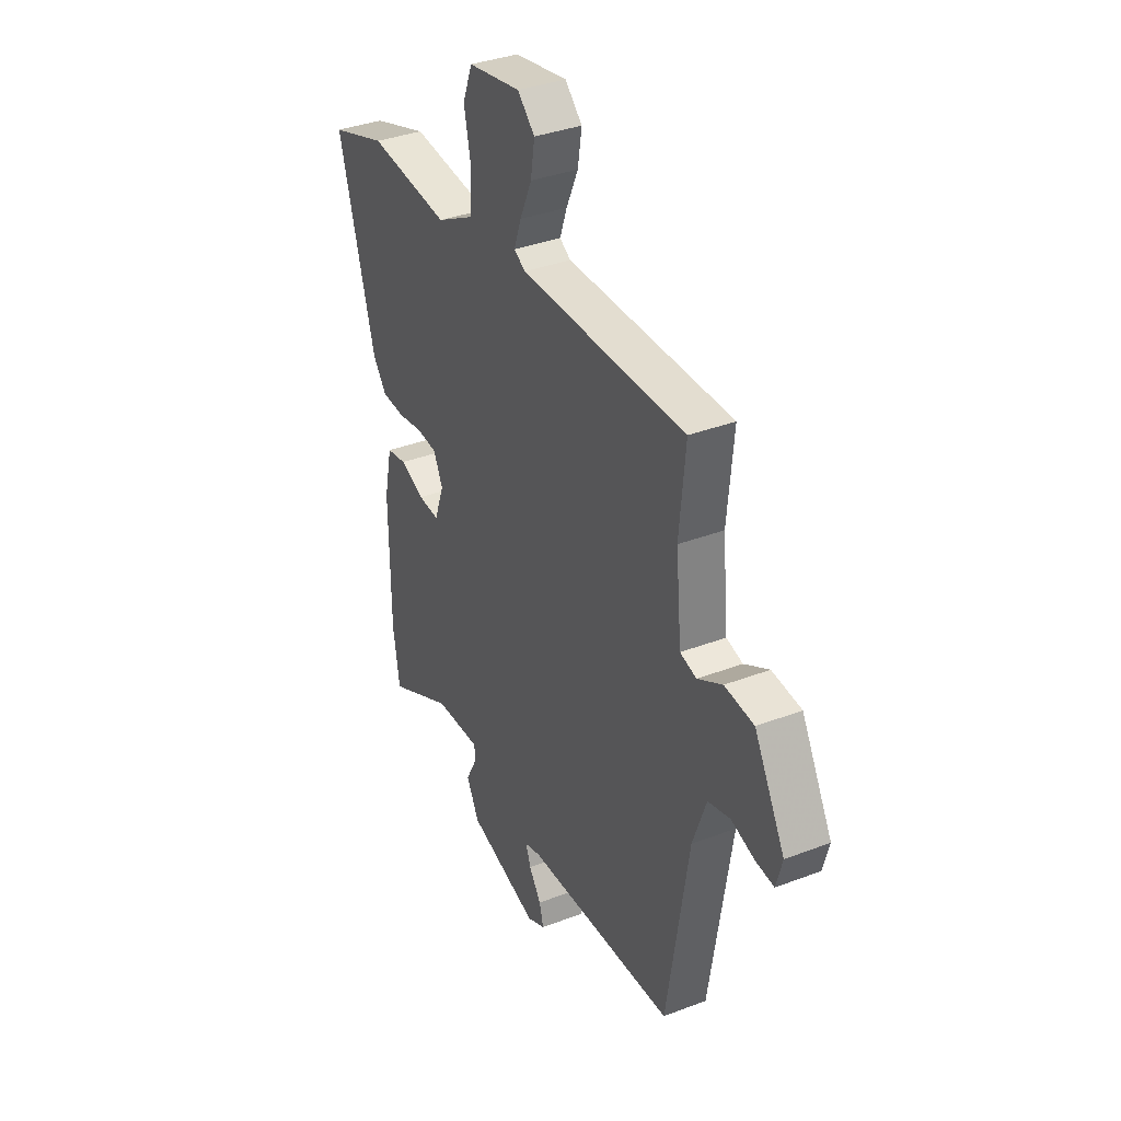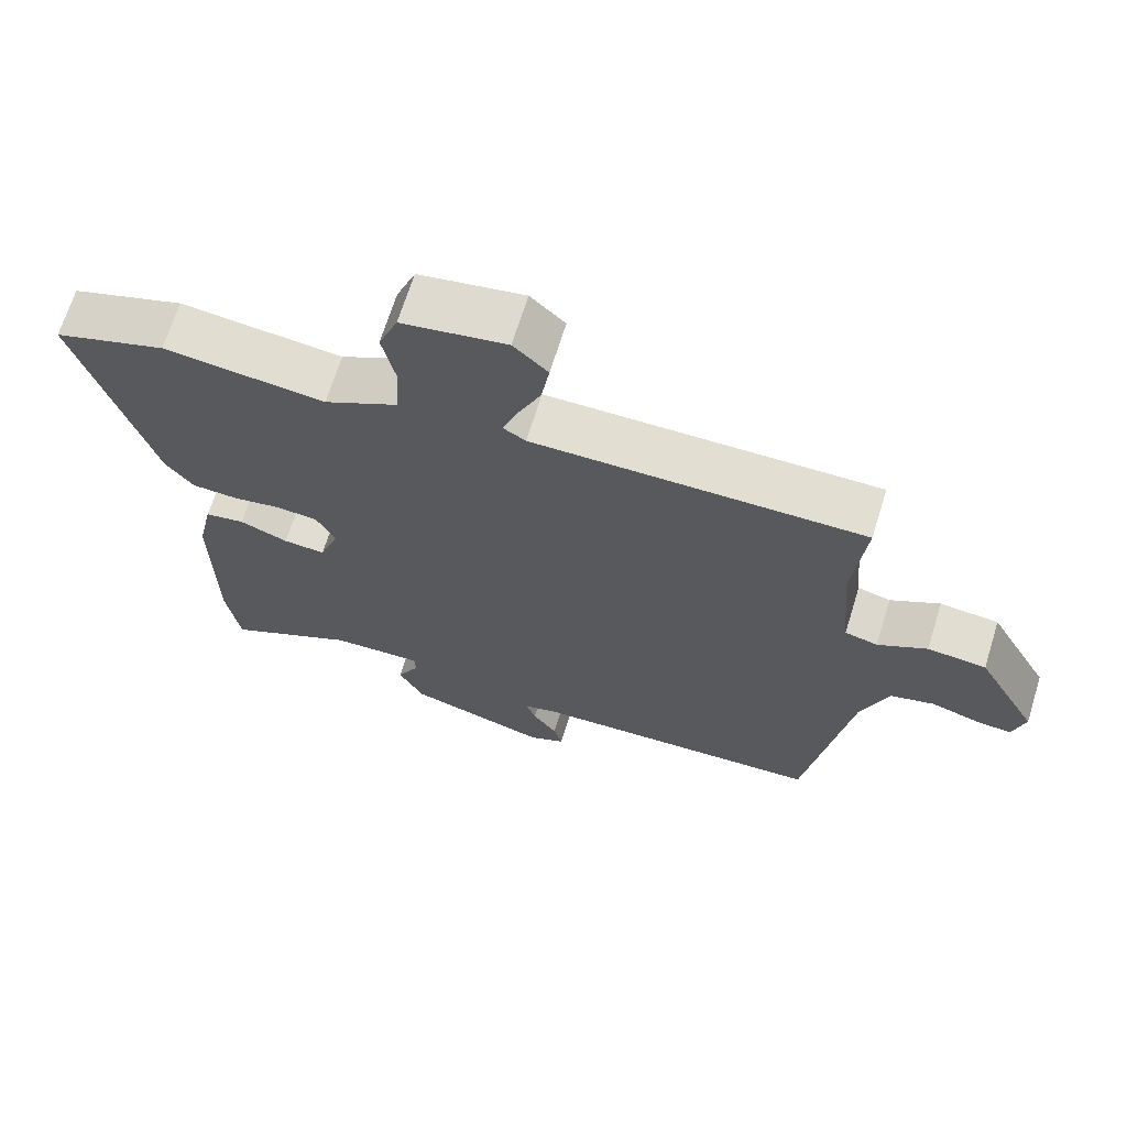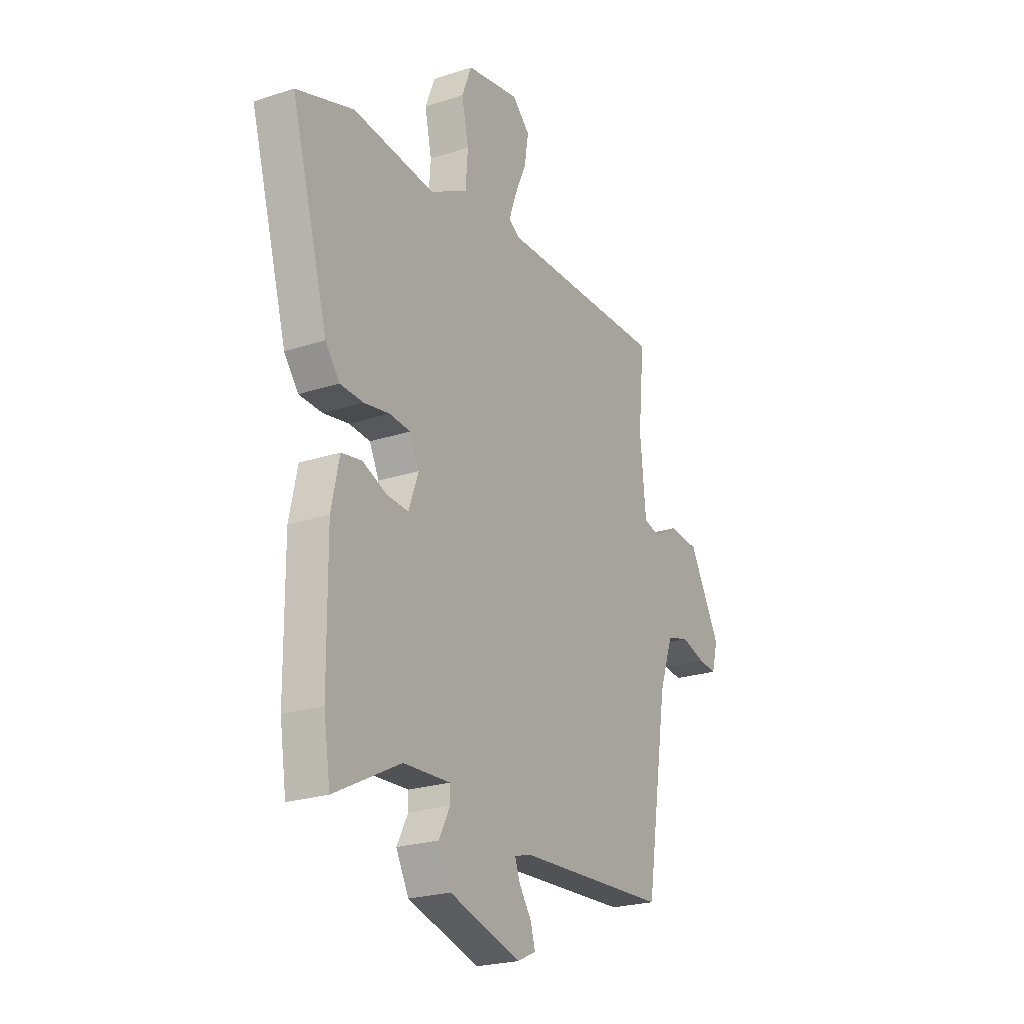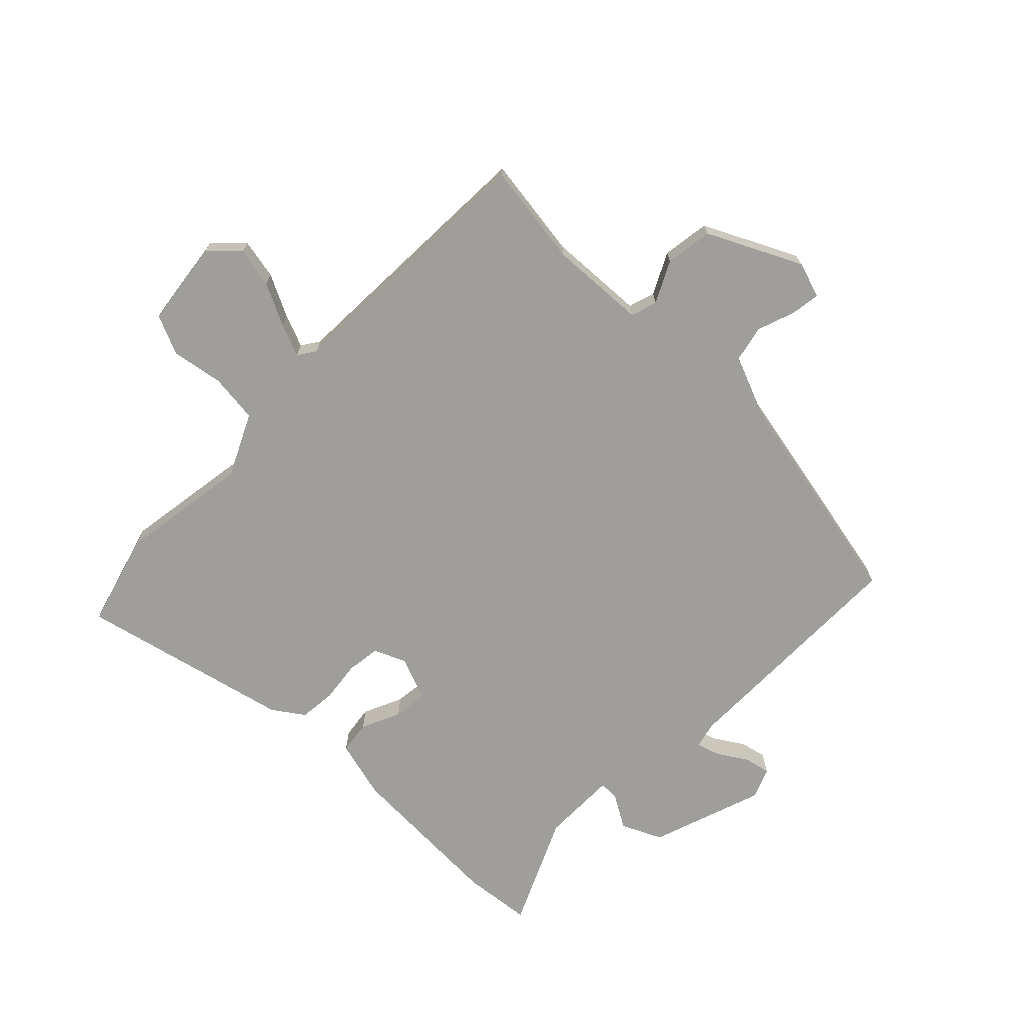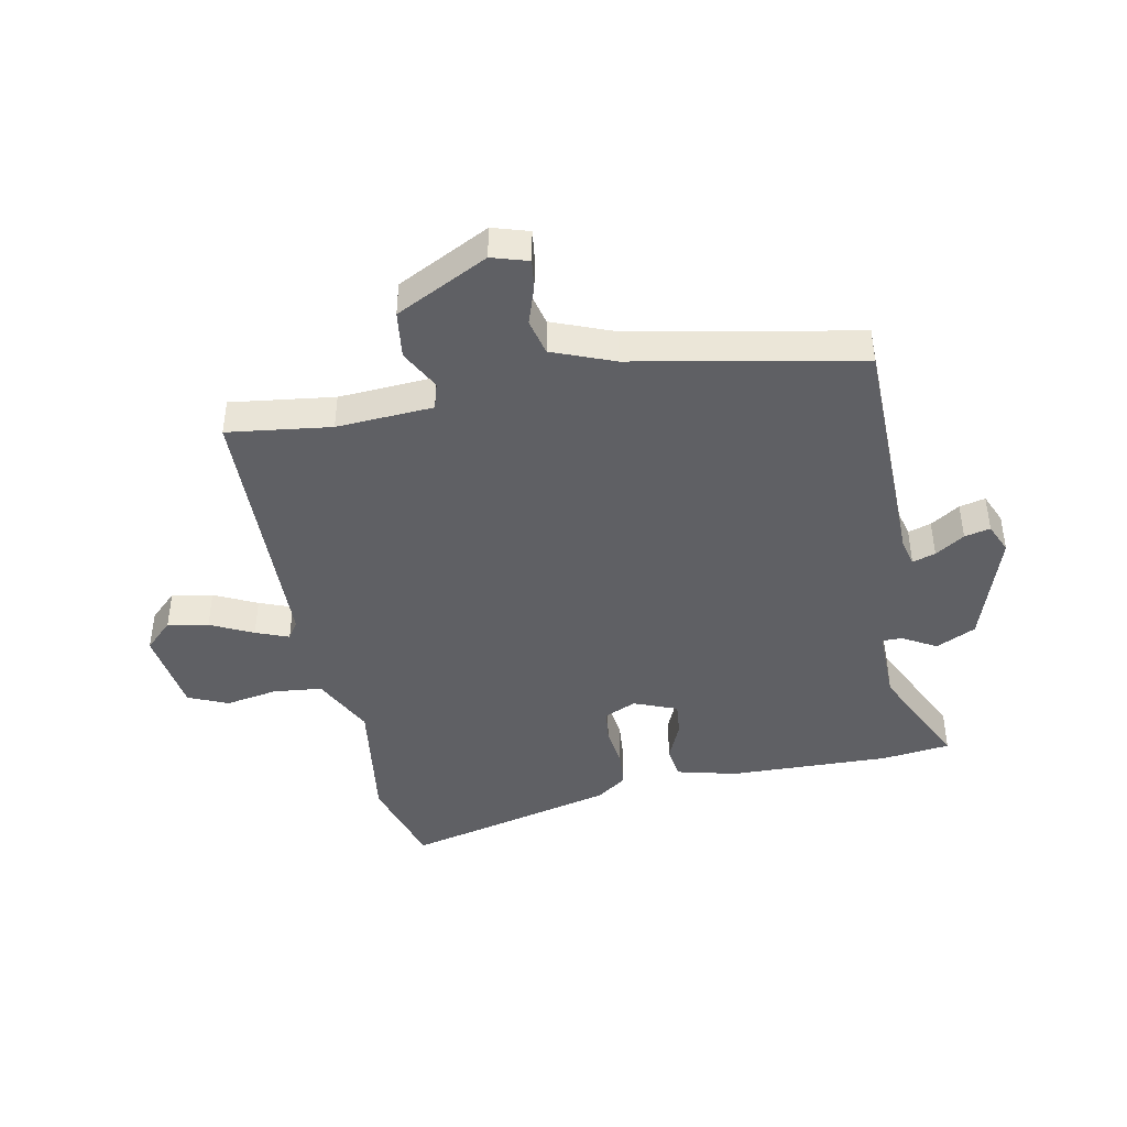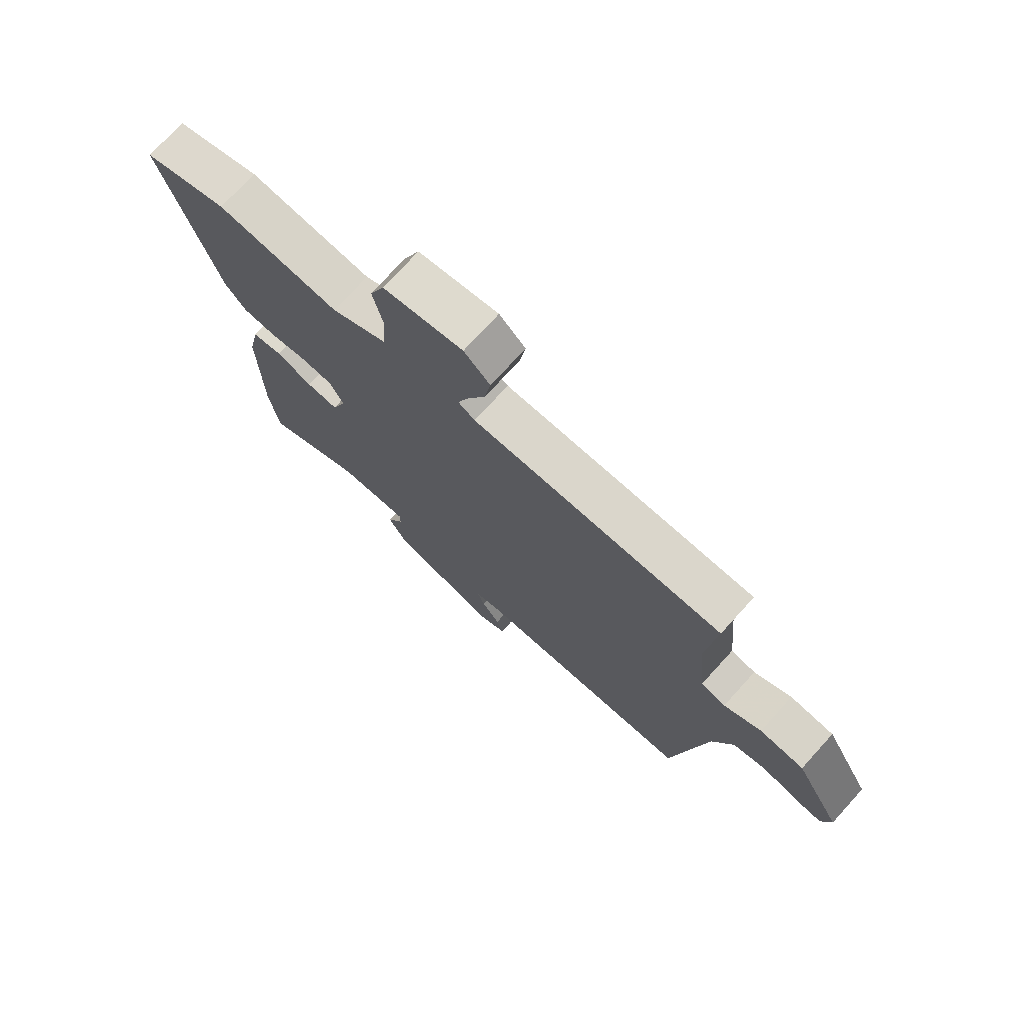
<metadata>
{"format":"obj","ext":"obj","renderer":"f3d","projection":"perspective","resolution":1024,"background":"white","views":[{"elev":36.0,"azim":63.4,"up":"+Z"},{"elev":67.9,"azim":17.3,"up":"+Z"},{"elev":-23.3,"azim":-60.9,"up":"+Z"},{"elev":-70.8,"azim":43.0,"up":"+Y"},{"elev":-43.2,"azim":99.2,"up":"+Y"},{"elev":74.2,"azim":42.3,"up":"+Z"}]}
</metadata>
<code>
v -0.491 0.07 -0.557
v -0.509 0.07 -0.439
v -0.511 0.07 -0.163
v -0.489 0.07 -0.06
v -0.433 0.07 -0.05
v -0.365 0.07 -0.077
v -0.306 0.07 -0.081
v -0.279 0.07 -0.006
v -0.305 0.07 0.048
v -0.363 0.07 0.053
v -0.433 0.07 0.041
v -0.497 0.07 0.044
v -0.536 0.07 0.095
v -0.638 0.07 0.454
v -0.48 0.07 0.507
v -0.253 0.07 0.483
v -0.149 0.07 0.539
v -0.143 0.07 0.623
v -0.162 0.07 0.712
v -0.135 0.07 0.781
v 0.012 0.07 0.807
v 0.06 0.07 0.761
v 0.049 0.07 0.691
v 0.016 0.07 0.617
v -0.004 0.07 0.56
v 0.027 0.07 0.541
v 0.49 0.07 0.545
v 0.473 0.07 0.367
v 0.489 0.07 0.202
v 0.535 0.07 0.19
v 0.604 0.07 0.229
v 0.686 0.07 0.221
v 0.772 0.07 0.065
v 0.755 0.07 0.002
v 0.704 0.07 0.007
v 0.638 0.07 0.027
v 0.576 0.07 0.01
v 0.538 0.07 -0.097
v 0.477 0.07 -0.486
v 0.059 0.07 -0.506
v 0.014 0.07 -0.519
v 0.028 0.07 -0.558
v 0.062 0.07 -0.607
v 0.074 0.07 -0.651
v 0.023 0.07 -0.675
v -0.174 0.07 -0.617
v -0.209 0.07 -0.55
v -0.178 0.07 -0.491
v -0.179 0.07 -0.457
v -0.308 0.07 -0.463
v -0.491 0 -0.557
v -0.509 0 -0.439
v -0.511 0 -0.163
v -0.489 0 -0.06
v -0.433 0 -0.05
v -0.365 0 -0.077
v -0.306 0 -0.081
v -0.279 0 -0.006
v -0.305 0 0.048
v -0.363 0 0.053
v -0.433 0 0.041
v -0.497 0 0.044
v -0.536 0 0.095
v -0.638 0 0.454
v -0.48 0 0.507
v -0.253 0 0.483
v -0.149 0 0.539
v -0.143 0 0.623
v -0.162 0 0.712
v -0.135 0 0.781
v 0.012 0 0.807
v 0.06 0 0.761
v 0.049 0 0.691
v 0.016 0 0.617
v -0.004 0 0.56
v 0.027 0 0.541
v 0.49 0 0.545
v 0.473 0 0.367
v 0.489 0 0.202
v 0.535 0 0.19
v 0.604 0 0.229
v 0.686 0 0.221
v 0.772 0 0.065
v 0.755 0 0.002
v 0.704 0 0.007
v 0.638 0 0.027
v 0.576 0 0.01
v 0.538 0 -0.097
v 0.477 0 -0.486
v 0.059 0 -0.506
v 0.014 0 -0.519
v 0.028 0 -0.558
v 0.062 0 -0.607
v 0.074 0 -0.651
v 0.023 0 -0.675
v -0.174 0 -0.617
v -0.209 0 -0.55
v -0.178 0 -0.491
v -0.179 0 -0.457
v -0.308 0 -0.463
f 46 47 48
f 45 46 48
f 44 45 48
f 43 44 48
f 42 43 48
f 41 42 48 49
f 40 41 49
f 38 39 40 49
f 37 38 49 50
f 34 35 36
f 33 34 36
f 32 33 36
f 31 32 36
f 30 31 36
f 29 30 36 37
f 26 27 28
f 26 28 29
f 37 50 1
f 29 37 1
f 26 29 1
f 25 26 1
f 22 23 24
f 21 22 24
f 20 21 24
f 19 20 24
f 18 19 24
f 14 15 16
f 13 14 16
f 12 13 16
f 11 12 16
f 10 11 16
f 9 10 16 17
f 8 9 17
f 4 5 6
f 3 4 6
f 2 3 6
f 1 2 6
f 1 6 7
f 25 1 7
f 17 18 24 25
f 8 17 25
f 7 8 25
f 98 97 96
f 98 96 95
f 98 95 94
f 98 94 93
f 98 93 92
f 99 98 92 91
f 99 91 90
f 99 90 89 88
f 100 99 88 87
f 86 85 84
f 86 84 83
f 86 83 82
f 86 82 81
f 86 81 80
f 87 86 80 79
f 78 77 76
f 79 78 76
f 51 100 87
f 51 87 79
f 51 79 76
f 51 76 75
f 74 73 72
f 74 72 71
f 74 71 70
f 74 70 69
f 74 69 68
f 66 65 64
f 66 64 63
f 66 63 62
f 66 62 61
f 66 61 60
f 67 66 60 59
f 67 59 58
f 56 55 54
f 56 54 53
f 56 53 52
f 56 52 51
f 57 56 51
f 57 51 75
f 75 74 68 67
f 75 67 58
f 75 58 57
f 1 51 52 2
f 2 52 53 3
f 3 53 54 4
f 4 54 55 5
f 5 55 56 6
f 6 56 57 7
f 7 57 58 8
f 8 58 59 9
f 9 59 60 10
f 10 60 61 11
f 11 61 62 12
f 12 62 63 13
f 13 63 64 14
f 14 64 65 15
f 15 65 66 16
f 16 66 67 17
f 17 67 68 18
f 18 68 69 19
f 19 69 70 20
f 20 70 71 21
f 21 71 72 22
f 22 72 73 23
f 23 73 74 24
f 24 74 75 25
f 25 75 76 26
f 26 76 77 27
f 27 77 78 28
f 28 78 79 29
f 29 79 80 30
f 30 80 81 31
f 31 81 82 32
f 32 82 83 33
f 33 83 84 34
f 34 84 85 35
f 35 85 86 36
f 36 86 87 37
f 37 87 88 38
f 38 88 89 39
f 39 89 90 40
f 40 90 91 41
f 41 91 92 42
f 42 92 93 43
f 43 93 94 44
f 44 94 95 45
f 45 95 96 46
f 46 96 97 47
f 47 97 98 48
f 48 98 99 49
f 49 99 100 50
f 50 100 51 1

</code>
